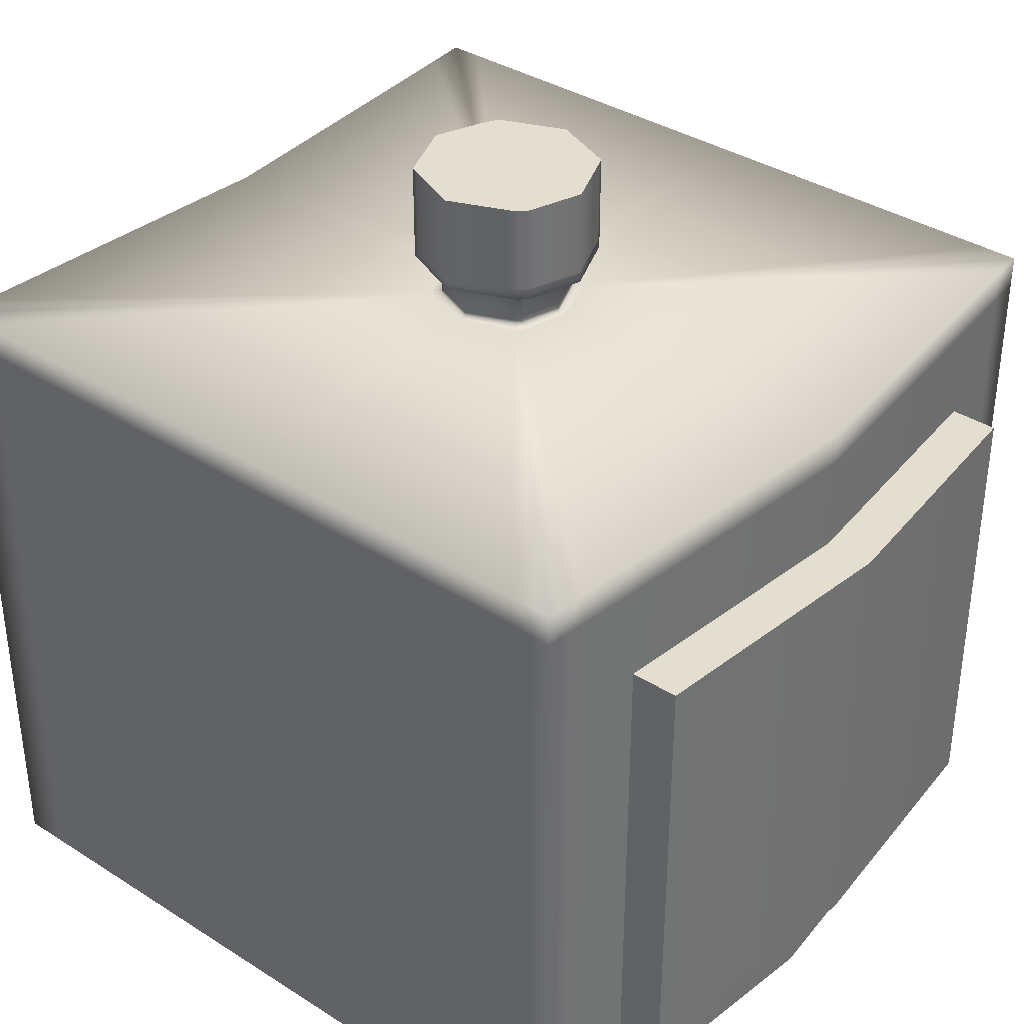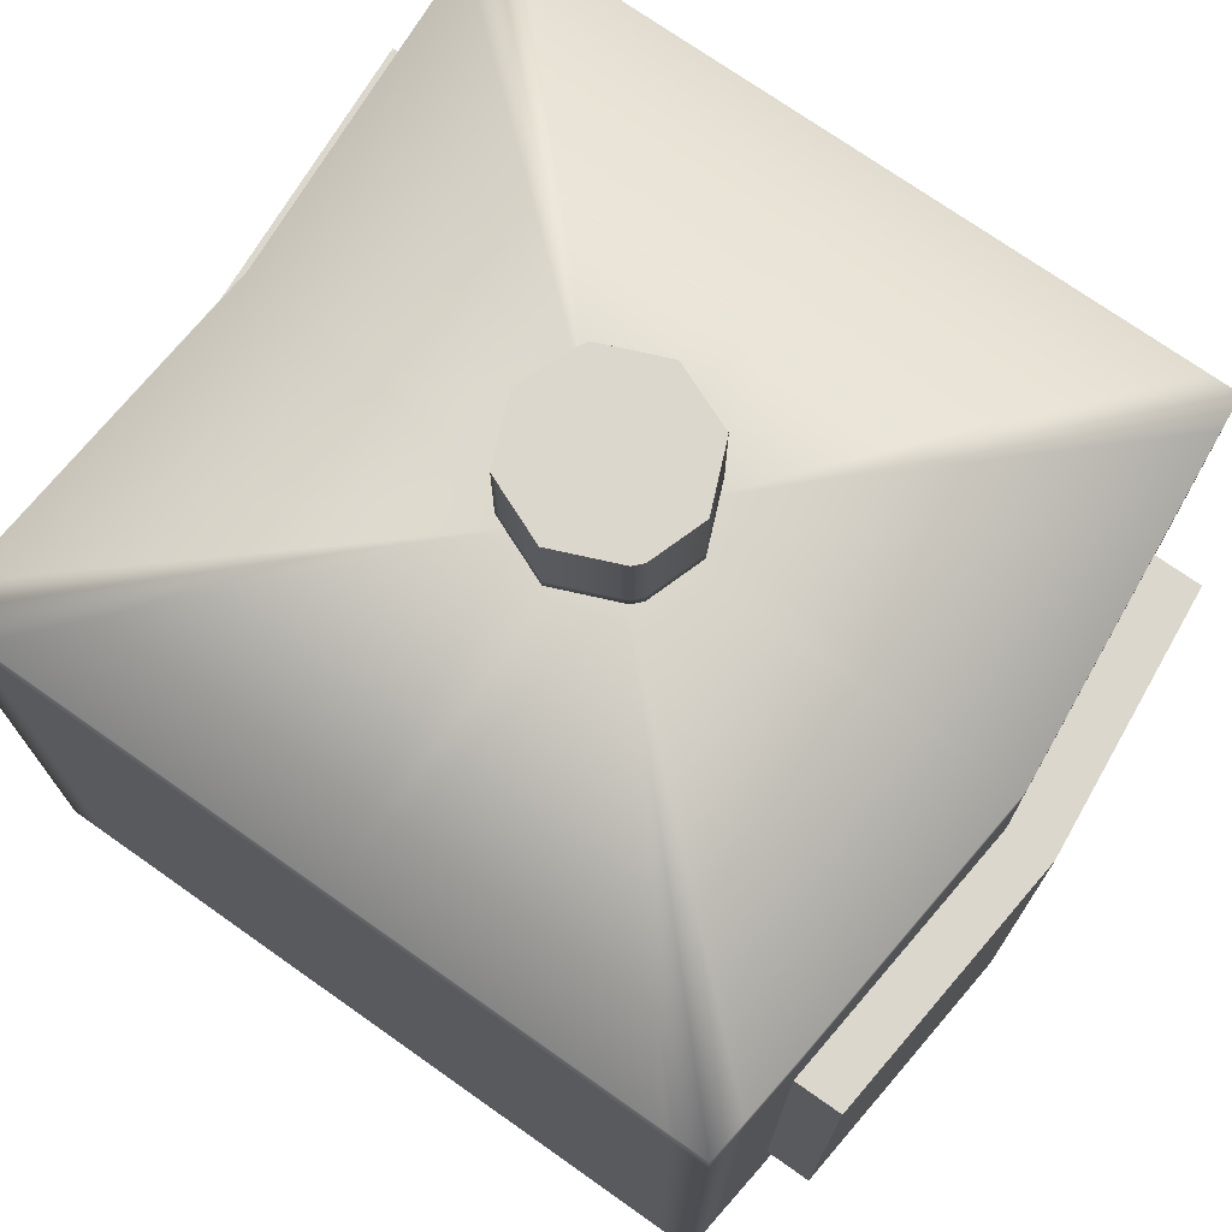
<metadata>
{"format":"obj","ext":"obj","renderer":"f3d","projection":"perspective","resolution":1024,"background":"white","views":[{"elev":36.5,"azim":-50.4,"up":"+Y"},{"elev":73.2,"azim":-54.8,"up":"+Y"}]}
</metadata>
<code>
v  40 0.1831 -0
v  40 0.1831 -41.5
v  -0 0.1831 -38.5
v  -40 0.1831 -41.5
v  -40 0.1831 0
v  -40 0.1831 38
v  0 0.1831 42
v  40 0.1831 38
v  40 11.73 -0
v  40 11.73 -41.5
v  -0 11.73 -38.5
v  -40 11.73 -41.5
v  -40 11.73 0
v  -40 11.73 38
v  0 11.73 42
v  40 11.73 38
v  40 59.82 -0
v  40 59.82 -41.5
v  -0 59.82 -38.5
v  -40 59.82 -41.5
v  -40 59.82 0
v  -40 59.82 38
v  0 59.82 42
v  40 59.82 38
v  40 73.16 -0
v  40 73.16 -41.5
v  -0 73.16 -38.5
v  -40 73.16 -41.5
v  -40 73.16 0
v  -40 73.16 38
v  0 73.16 42
v  40 73.16 38
v  6.958 73.34 0
v  4.92 73.34 -4.92
v  -0 73.34 -6.958
v  -4.92 73.34 -4.92
v  -6.958 73.34 0
v  -4.92 73.34 4.92
v  0 73.34 6.958
v  4.92 73.34 4.92
v  9.707 88.34 0
v  6.864 88.34 -6.864
v  -0 88.34 -9.707
v  -6.864 88.34 -6.864
v  -9.707 88.34 0
v  -6.864 88.34 6.864
v  0 88.34 9.707
v  6.864 88.34 6.864
v  -9.707 78.02 0
v  -6.864 78.02 -6.864
v  -0 78.02 -9.707
v  6.864 78.02 -6.864
v  9.707 78.02 0
v  6.864 78.02 6.864
v  0 78.02 9.707
v  -6.864 78.02 6.864
v  -6.958 77.95 0
v  -4.92 77.95 -4.92
v  -0 77.95 -6.958
v  4.92 77.95 -4.92
v  6.958 77.95 0
v  4.92 77.95 4.92
v  0 77.95 6.958
v  -4.92 77.95 4.92
v  -5.896 88.34 7.749
v  -5.896 78.02 7.749
v  -4.557 77.95 5.554
v  -4.557 73.34 5.554
v  -28.72 73.16 39.24
v  -28.72 59.82 39.24
v  -28.72 11.73 39.24
v  -28.72 0.1831 39.24
v  4.87 88.34 7.69
v  4.87 78.02 7.69
v  3.49 77.95 5.512
v  3.49 73.34 5.512
v  28.38 73.16 39.16
v  28.38 59.82 39.16
v  28.38 11.73 39.16
v  28.38 0.1831 39.16
v  5.42 88.34 -7.647
v  5.42 78.02 -7.647
v  4.011 77.95 -5.481
v  4.011 73.34 -5.481
v  29.43 73.16 -40.67
v  29.43 59.82 -40.67
v  29.43 11.73 -40.67
v  29.43 0.1831 -40.67
v  -5.142 88.34 -7.577
v  -5.142 78.02 -7.577
v  -3.686 77.95 -5.431
v  -3.686 73.34 -5.431
v  -29.97 73.16 -40.75
v  -29.97 59.82 -40.75
v  -29.97 11.73 -40.75
v  -29.97 0.1831 -40.75
v  29.44 11.73 -45.67
v  0.0062 11.73 -43.5
v  -29.96 11.73 -45.75
v  -29.96 59.82 -45.75
v  0.0062 59.82 -43.5
v  29.44 59.82 -45.67
v  -28.71 11.73 44.24
v  0.0072 11.73 47
v  28.39 11.73 44.16
v  28.39 59.82 44.16
v  0.0072 59.82 47
v  -28.71 59.82 44.24
v  -6.5 88.34 7.197
v  -6.5 78.02 7.197
v  -4.783 77.95 5.158
v  -4.783 73.34 5.158
v  -35.76 73.16 38.47
v  -35.76 59.82 38.47
v  -35.76 11.73 38.47
v  -35.76 0.1831 38.47
v  6.225 88.34 7.129
v  6.225 78.02 7.129
v  4.462 77.95 5.11
v  4.462 73.34 5.11
v  36.28 73.16 38.37
v  36.28 59.82 38.37
v  36.28 11.73 38.37
v  36.28 0.1831 38.37
v  -35.76 3.559 38.47
v  -40 3.559 38
v  -40 3.559 0
v  -40 3.559 -41.5
v  -29.97 3.559 -40.75
v  -0 3.559 -38.5
v  29.43 3.559 -40.67
v  40 3.559 -41.5
v  40 3.559 -0
v  40 3.559 38
v  36.28 3.559 38.37
v  28.38 3.559 39.16
v  0 3.559 42
v  -28.72 3.559 39.24
v  -28.72 69.77 39.24
v  -35.76 69.77 38.47
v  -40 69.77 38
v  -40 69.77 0
v  -40 69.77 -41.5
v  -29.97 69.77 -40.75
v  -0 69.77 -38.5
v  29.43 69.77 -40.67
v  40 69.77 -41.5
v  40 69.77 -0
v  40 69.77 38
v  36.28 69.77 38.37
v  28.38 69.77 39.16
v  0 69.77 42
v  -7.193 88.34 -6.068
v  -7.193 78.02 -6.068
v  -5.156 77.95 -4.35
v  -5.156 73.34 -4.35
v  -40 73.16 -36.69
v  -40 69.77 -36.69
v  -40 59.82 -36.69
v  -40 11.73 -36.69
v  -40 3.559 -36.69
v  -40 0.1831 -36.69
v  -7.181 88.34 6.099
v  -7.181 78.02 6.099
v  -5.147 77.95 4.371
v  -5.147 73.34 4.371
v  -40 73.16 33.76
v  -40 69.77 33.76
v  -40 59.82 33.76
v  -40 11.73 33.76
v  -40 3.559 33.76
v  -40 0.1831 33.76
v  6.271 88.34 -7.185
v  6.271 78.02 -7.185
v  4.547 77.95 -5.15
v  4.547 73.34 -5.15
v  35.66 73.16 -41.16
v  35.66 69.77 -41.16
v  35.66 59.82 -41.16
v  35.66 11.73 -41.16
v  35.66 3.559 -41.16
v  35.66 0.1831 -41.16
v  -6.269 88.34 -7.11
v  -6.269 78.02 -7.11
v  -4.493 77.95 -5.097
v  -4.493 73.34 -5.097
v  -36.53 73.16 -41.24
v  -36.53 69.77 -41.24
v  -36.53 59.82 -41.24
v  -36.53 11.73 -41.24
v  -36.53 3.559 -41.24
v  -36.53 0.1831 -41.24
v  7.157 88.34 6.156
v  7.157 78.02 6.156
v  5.13 77.95 4.412
v  5.13 73.34 4.412
v  40 73.16 34.08
v  40 69.77 34.08
v  40 59.82 34.08
v  40 11.73 34.08
v  40 3.559 34.08
v  40 0.1831 34.08
v  7.109 88.34 -6.273
v  7.109 78.02 -6.273
v  5.095 77.95 -4.497
v  5.095 73.34 -4.497
v  40 73.16 -37.93
v  40 69.77 -37.93
v  40 59.82 -37.93
v  40 11.73 -37.93
v  40 3.559 -37.93
v  40 0.1831 -37.93
v  29.44 56.68 -45.67
v  0.0062 56.68 -43.5
v  -29.96 56.68 -45.75
v  -29.97 56.68 -40.75
v  -36.53 56.68 -41.24
v  -40 56.68 -41.5
v  -40 56.68 -36.69
v  -40 56.68 0
v  -40 56.68 33.76
v  -40 56.68 38
v  -35.76 56.68 38.47
v  -28.72 56.68 39.24
v  -28.71 56.68 44.24
v  0.0072 56.68 47
v  28.39 56.68 44.16
v  28.38 56.68 39.16
v  36.28 56.68 38.37
v  40 56.68 38
v  40 56.68 34.08
v  40 56.68 -0
v  40 56.68 -37.93
v  40 56.68 -41.5
v  35.66 56.68 -41.16
v  29.43 56.68 -40.67
v  29.44 15.11 -45.67
v  0.0062 15.11 -43.5
v  -29.96 15.11 -45.75
v  -29.97 15.11 -40.75
v  -36.53 15.11 -41.24
v  -40 15.11 -41.5
v  -40 15.11 -36.69
v  -40 15.11 0
v  -40 15.11 33.76
v  -40 15.11 38
v  -35.76 15.11 38.47
v  -28.72 15.11 39.24
v  -28.71 15.11 44.24
v  0.0072 15.11 47
v  28.39 15.11 44.16
v  28.38 15.11 39.16
v  36.28 15.11 38.37
v  40 15.11 38
v  40 15.11 34.08
v  40 15.11 -0
v  40 15.11 -37.93
v  40 15.11 -41.5
v  35.66 15.11 -41.16
v  29.43 15.11 -40.67
v  4.812 88.34 -7.878
v  4.812 78.02 -7.878
v  3.562 77.95 -5.647
v  3.562 73.34 -5.647
v  26.13 73.16 -40.43
v  26.13 69.77 -40.43
v  26.13 59.82 -40.43
v  26.14 59.82 -45.43
v  26.14 56.68 -45.43
v  26.14 15.11 -45.43
v  26.14 11.73 -45.43
v  26.13 11.73 -40.43
v  26.13 3.559 -40.43
v  26.13 0.1831 -40.43
v  -4.588 88.34 -7.806
v  -4.588 78.02 -7.806
v  -3.289 77.95 -5.596
v  -3.289 73.34 -5.596
v  -26.74 73.16 -40.51
v  -26.74 69.77 -40.51
v  -26.74 59.82 -40.51
v  -26.73 59.82 -45.51
v  -26.73 56.68 -45.51
v  -26.73 15.11 -45.51
v  -26.73 11.73 -45.51
v  -26.74 11.73 -40.51
v  -26.74 3.559 -40.51
v  -26.74 0.1831 -40.51
v  -5.306 88.34 7.944
v  -5.306 78.02 7.944
v  -4.101 77.95 5.694
v  -4.101 73.34 5.694
v  -25.85 73.16 39.52
v  -25.85 69.77 39.52
v  -25.85 59.82 39.52
v  -25.84 59.82 44.52
v  -25.84 56.68 44.52
v  -25.84 15.11 44.52
v  -25.84 11.73 44.52
v  -25.85 11.73 39.52
v  -25.85 3.559 39.52
v  -25.85 0.1831 39.52
v  4.364 88.34 7.899
v  4.364 78.02 7.899
v  3.128 77.95 5.662
v  3.128 73.34 5.662
v  25.43 73.16 39.46
v  25.43 69.77 39.46
v  25.43 59.82 39.46
v  25.44 59.82 44.46
v  25.44 56.68 44.46
v  25.44 15.11 44.46
v  25.44 11.73 44.46
v  25.43 11.73 39.46
v  25.43 3.559 39.46
v  25.43 0.1831 39.46
v  0 87.25 9.707
v  -5.306 87.25 7.944
v  -5.896 87.25 7.749
v  -6.5 87.25 7.197
v  -6.864 87.25 6.864
v  -7.181 87.25 6.099
v  -9.707 87.25 0
v  -7.193 87.25 -6.068
v  -6.864 87.25 -6.864
v  -6.269 87.25 -7.11
v  -5.142 87.25 -7.577
v  -4.588 87.25 -7.806
v  -0 87.25 -9.707
v  4.812 87.25 -7.878
v  5.42 87.25 -7.647
v  6.271 87.25 -7.185
v  6.864 87.25 -6.864
v  7.109 87.25 -6.273
v  9.707 87.25 0
v  7.157 87.25 6.156
v  6.864 87.25 6.864
v  6.225 87.25 7.129
v  4.87 87.25 7.69
v  4.364 87.25 7.899
v  0 79.2 9.707
v  -5.306 79.2 7.944
v  -5.896 79.2 7.749
v  -6.5 79.2 7.197
v  -6.864 79.2 6.864
v  -7.181 79.2 6.099
v  -9.707 79.2 0
v  -7.193 79.2 -6.068
v  -6.864 79.2 -6.864
v  -6.269 79.2 -7.11
v  -5.142 79.2 -7.577
v  -4.588 79.2 -7.806
v  -0 79.2 -9.707
v  4.812 79.2 -7.878
v  5.42 79.2 -7.647
v  6.271 79.2 -7.185
v  6.864 79.2 -6.864
v  7.109 79.2 -6.273
v  9.707 79.2 0
v  7.157 79.2 6.156
v  6.864 79.2 6.864
v  6.225 79.2 7.129
v  4.87 79.2 7.69
v  4.364 79.2 7.899
v  0 73.83 6.958
v  -4.101 73.83 5.694
v  -4.557 73.83 5.554
v  -4.783 73.83 5.158
v  -4.92 73.83 4.92
v  -5.147 73.83 4.371
v  -6.958 73.83 0
v  -5.156 73.83 -4.35
v  -4.92 73.83 -4.92
v  -4.493 73.83 -5.097
v  -3.686 73.83 -5.431
v  -3.289 73.83 -5.596
v  -0 73.83 -6.958
v  3.562 73.83 -5.647
v  4.011 73.83 -5.481
v  4.547 73.83 -5.15
v  4.92 73.83 -4.92
v  5.095 73.83 -4.497
v  6.958 73.83 0
v  5.13 73.83 4.412
v  4.92 73.83 4.92
v  4.462 73.83 5.11
v  3.49 73.83 5.512
v  3.128 73.83 5.662
v  0 73.33 7.861
v  -4.661 73.33 6.566
v  -5.179 73.33 6.422
v  -5.582 73.33 6.017
v  -5.824 73.33 5.772
v  -6.045 73.33 5.129
v  -7.809 73.33 0
v  -6.054 73.33 -5.183
v  -5.824 73.33 -5.863
v  -5.319 73.33 -6.028
v  -4.363 73.33 -6.341
v  -3.893 73.33 -6.495
v  -0 73.33 -7.771
v  4.143 73.33 -6.543
v  4.666 73.33 -6.388
v  5.349 73.33 -6.078
v  5.824 73.33 -5.863
v  5.995 73.33 -5.358
v  7.809 73.33 0
v  6.029 73.33 5.177
v  5.824 73.33 5.772
v  5.282 73.33 5.967
v  4.132 73.33 6.379
v  3.703 73.33 6.533
v  -36.13 0.1831 -0.0453
v  -29.33 0.1831 -0.0449
v  -26.29 0.1831 0.016
v  25.78 0.1831 -0.2405
v  28.9 0.1831 -0.0964
v  35.98 0.1831 0.0595
v  -0 0.1831 -0.1252
v  -35.8 0.1831 34.09
v  -28.8 0.1831 34.25
v  -25.91 0.1831 34.33
v  0 0.1831 35.65
v  36.25 0.1831 34.84
v  28.43 0.1831 35.31
v  25.47 0.1831 35.22
v  -36.49 0.1831 -36.74
v  -29.9 0.1831 -36.7
v  -26.7 0.1831 -36.73
v  -0 0.1831 -34.64
v  26.09 0.1831 -36.06
v  29.38 0.1831 -36.5
v  35.69 0.1831 -37.38
v  -6.151 88.34 -6.764
v  -4.737 88.34 -4.97
v  -1.343 88.34 -0.7052
v  -0.9215 88.34 -0.1558
v  -0.446 88.34 0.3792
v  0.1137 88.34 0.8666
v  0.5741 88.34 1.21
v  4.702 88.34 5.005
v  5.948 88.34 6.911
v  29.43 59.82 -42.38
v  26.13 59.82 -42.14
v  0.0021 59.82 -40.21
v  -26.74 59.82 -42.21
v  -29.97 59.82 -42.45
v  -29.97 56.68 -42.45
v  -29.97 15.11 -42.45
v  -29.97 11.73 -42.45
v  -26.74 11.73 -42.21
v  0.0021 11.73 -40.21
v  26.13 11.73 -42.14
v  29.43 11.73 -42.38
v  29.43 15.11 -42.38
v  29.43 56.68 -42.38
v  28.38 56.68 40.57
v  28.38 15.11 40.57
v  28.38 11.73 40.57
v  25.44 11.73 40.87
v  0.002 11.73 43.41
v  -25.85 11.73 40.93
v  -28.72 11.73 40.66
v  -28.72 15.11 40.66
v  -28.72 56.68 40.66
v  -28.72 59.82 40.66
v  -25.85 59.82 40.93
v  0.002 59.82 43.41
v  25.44 59.82 40.87
v  28.38 59.82 40.57
g Cylinder001
f 212 211 133 1
f 182 181 132 2
f 288 287 130 3
f 162 161 128 4
f 172 171 127 5
f 116 125 126 6
f 316 315 137 7
f 202 201 134 8
f 210 257 256 9
f 180 259 258 10
f 285 284 238 98
f 160 243 242 12
f 170 245 244 13
f 115 247 246 14
f 313 312 250 104
f 200 255 254 16
f 209 208 148 17
f 179 178 147 18
f 281 280 145 19
f 159 158 143 20
f 169 168 142 21
f 114 140 141 22
f 309 308 152 23
f 199 198 149 24
f 25 207 406 407
f 177 404 405 26
f 27 279 400 401
f 157 396 397 28
f 29 167 394 395
f 113 392 393 30
f 31 307 412 389
f 197 408 409 32
f 206 382 383 33
f 176 380 381 34
f 278 376 377 35
f 156 372 373 36
f 166 370 371 37
f 112 368 369 38
f 306 388 365 39
f 196 384 385 40
f 8 124 424 202
f 441 442 193 41
f 357 358 204 52
f 353 354 262 51
f 349 350 184 50
f 347 348 154 49
f 345 346 164 56
f 341 342 290 55
f 361 362 118 54
f 359 360 194 53
f 60 52 204 205
f 59 51 262 263
f 58 50 184 185
f 57 49 154 155
f 64 56 164 165
f 63 55 290 291
f 62 54 118 119
f 61 53 194 195
f 302 301 138 72
f 299 298 249 103
f 295 294 139 70
f 293 390 391 69
f 292 366 367 68
f 109 320 319 65
f 110 111 67 66
f 124 135 136 80
f 123 253 252 79
f 122 150 151 78
f 77 121 410 411
f 120 386 387 76
f 303 340 339 73
f 304 305 75 74
f 274 273 131 88
f 271 270 237 97
f 267 266 146 86
f 265 402 403 85
f 264 378 379 84
f 173 332 331 81
f 82 174 175 83
f 192 191 129 96
f 190 241 240 95
f 189 188 144 94
f 93 187 398 399
f 186 374 375 92
f 275 328 327 89
f 276 277 91 90
f 87 272 453 454
f 286 451 452 11
f 240 449 450 95
f 94 281 446 447
f 267 444 445 19
f 236 456 443 86
f 300 462 463 71
f 15 314 460 461
f 252 458 459 79
f 309 469 470 78
f 23 295 467 468
f 224 465 466 70
f 72 138 125 116
f 71 248 247 115
f 70 139 140 114
f 69 391 392 113
f 68 367 368 112
f 46 321 320 109
f 56 64 111 110
f 73 339 338 117
f 74 75 119 118
f 8 134 135 124
f 16 254 253 123
f 24 149 150 122
f 121 32 409 410
f 40 385 386 120
f 10 210 211 132
f 87 180 181 131
f 95 286 287 129
f 13 160 161 127
f 14 170 171 126
f 115 14 126 125
f 79 314 315 136
f 9 200 201 133
f 15 300 301 137
f 123 79 136 135
f 11 272 273 130
f 12 190 191 128
f 71 115 125 138
f 16 123 135 134
f 26 207 208 147
f 85 177 178 146
f 93 279 280 144
f 29 157 158 142
f 30 167 168 141
f 113 30 141 140
f 77 307 308 151
f 25 197 198 148
f 31 293 294 152
f 121 77 151 150
f 27 265 266 145
f 28 187 188 143
f 69 113 140 139
f 32 121 150 149
f 5 127 161 162
f 13 244 243 160
f 21 142 158 159
f 29 395 396 157
f 37 371 372 156
f 44 325 324 153
f 154 50 58 155
f 12 128 161 160
f 28 143 158 157
f 6 126 171 172
f 14 246 245 170
f 22 141 168 169
f 167 30 393 394
f 38 369 370 166
f 45 323 322 163
f 164 49 57 165
f 13 127 171 170
f 29 142 168 167
f 88 131 181 182
f 87 260 259 180
f 86 146 178 179
f 85 403 404 177
f 84 379 380 176
f 42 333 332 173
f 174 52 60 175
f 10 132 181 180
f 26 147 178 177
f 89 327 326 183
f 90 91 185 184
f 4 128 191 192
f 12 242 241 190
f 20 143 188 189
f 187 28 397 398
f 36 373 374 186
f 95 129 191 190
f 93 144 188 187
f 1 133 201 202
f 9 256 255 200
f 17 148 198 199
f 25 407 408 197
f 33 383 384 196
f 48 337 336 193
f 194 54 62 195
f 16 134 201 200
f 32 149 198 197
f 2 132 211 212
f 10 258 257 210
f 18 147 208 209
f 207 26 405 406
f 34 381 382 206
f 41 335 334 203
f 204 53 61 205
f 9 133 211 210
f 25 148 208 207
f 209 17 232 233
f 179 18 234 235
f 100 282 283 215
f 159 20 218 219
f 169 21 220 221
f 114 22 222 223
f 106 310 311 227
f 199 24 230 231
f 107 296 297 226
f 122 78 228 229
f 101 268 269 214
f 189 94 216 217
f 94 447 448 216
f 260 455 456 236
f 78 470 457 228
f 248 464 465 224
f 70 114 223 224
f 24 122 229 230
f 21 159 219 220
f 22 169 221 222
f 86 179 235 236
f 20 189 217 218
f 17 199 231 232
f 18 209 233 234
f 233 232 256 257
f 235 234 258 259
f 215 283 284 239
f 219 218 242 243
f 221 220 244 245
f 223 222 246 247
f 227 311 312 251
f 231 230 254 255
f 226 297 298 250
f 229 228 252 253
f 214 269 270 238
f 217 216 240 241
f 216 448 449 240
f 228 457 458 252
f 224 223 247 248
f 230 229 253 254
f 220 219 243 244
f 222 221 245 246
f 236 235 259 260
f 218 217 241 242
f 232 231 255 256
f 234 233 257 258
f 87 454 455 260
f 71 463 464 248
f 81 331 330 261
f 262 82 83 263
f 3 130 273 274
f 98 238 270 271
f 19 145 266 267
f 27 401 402 265
f 35 377 378 264
f 272 11 452 453
f 86 443 444 267
f 87 131 273 272
f 85 146 266 265
f 102 213 269 268
f 213 237 270 269
f 96 129 287 288
f 99 239 284 285
f 94 144 280 281
f 279 93 399 400
f 92 375 376 278
f 43 329 328 275
f 276 51 59 277
f 95 450 451 286
f 281 19 445 446
f 11 130 287 286
f 27 145 280 279
f 101 214 283 282
f 214 238 284 283
f 65 319 318 289
f 290 66 67 291
f 7 137 301 302
f 104 250 298 299
f 23 152 294 295
f 31 389 390 293
f 39 365 366 292
f 15 461 462 300
f 295 70 466 467
f 71 138 301 300
f 69 139 294 293
f 108 225 297 296
f 225 249 298 297
f 80 136 315 316
f 105 251 312 313
f 78 151 308 309
f 307 77 411 412
f 76 387 388 306
f 47 317 340 303
f 304 55 63 305
f 314 79 459 460
f 23 468 469 309
f 15 137 315 314
f 31 152 308 307
f 107 226 311 310
f 226 250 312 311
f 42 203 334 333
f 43 261 330 329
f 44 183 326 325
f 45 153 324 323
f 46 163 322 321
f 47 289 318 317
f 48 117 338 337
f 41 193 336 335
f 344 343 319 320
f 364 363 339 340
f 356 355 331 332
f 352 351 327 328
f 345 344 320 321
f 363 362 338 339
f 349 348 324 325
f 347 346 322 323
f 357 356 332 333
f 351 350 326 327
f 361 360 336 337
f 359 358 334 335
f 355 354 330 331
f 353 352 328 329
f 343 342 318 319
f 341 364 340 317
f 333 334 358 357
f 329 330 354 353
f 325 326 350 349
f 323 324 348 347
f 321 322 346 345
f 317 318 342 341
f 337 338 362 361
f 335 336 360 359
f 110 66 343 344
f 304 74 363 364
f 174 82 355 356
f 276 90 351 352
f 56 110 344 345
f 74 118 362 363
f 50 154 348 349
f 49 164 346 347
f 52 174 356 357
f 90 184 350 351
f 54 194 360 361
f 53 204 358 359
f 82 262 354 355
f 51 276 352 353
f 66 290 342 343
f 55 304 364 341
f 205 61 383 382
f 175 60 381 380
f 277 59 377 376
f 155 58 373 372
f 165 57 371 370
f 111 64 369 368
f 305 63 365 388
f 195 62 385 384
f 291 67 367 366
f 119 75 387 386
f 263 83 379 378
f 185 91 375 374
f 67 111 368 367
f 62 119 386 385
f 57 155 372 371
f 64 165 370 369
f 83 175 380 379
f 58 185 374 373
f 61 195 384 383
f 60 205 382 381
f 59 263 378 377
f 91 277 376 375
f 63 291 366 365
f 75 305 388 387
f 206 33 407 406
f 404 176 34 405
f 400 278 35 401
f 396 156 36 397
f 166 37 395 394
f 112 38 393 392
f 412 306 39 389
f 408 196 40 409
f 390 292 68 391
f 120 76 411 410
f 402 264 84 403
f 186 92 399 398
f 68 112 392 391
f 40 120 410 409
f 395 37 156 396
f 38 166 394 393
f 403 84 176 404
f 36 186 398 397
f 407 33 196 408
f 34 206 406 405
f 35 264 402 401
f 92 278 400 399
f 389 39 292 390
f 76 306 412 411
f 43 435 436 261
f 261 436 437 81
f 81 437 438 173
f 173 438 439 42
f 203 42 439 440
f 275 434 435 43
f 41 203 440 441
f 434 275 89 183
f 442 303 73 117
f 6 172 420 116
f 116 420 421 72
f 72 421 422 302
f 302 422 423 7
f 316 7 423 426
f 80 316 426 425
f 124 80 425 424
f 162 427 413 5
f 413 427 428 414
f 428 429 415 414
f 415 429 430 419
f 430 431 416 419
f 431 432 417 416
f 432 433 418 417
f 433 212 1 418
f 418 1 202 424
f 172 5 413 420
f 420 413 414 421
f 421 414 415 422
f 422 415 419 423
f 419 416 426 423
f 416 417 425 426
f 417 418 424 425
f 162 4 192 427
f 427 192 96 428
f 428 96 288 429
f 429 288 3 430
f 3 274 431 430
f 274 88 432 431
f 88 182 433 432
f 182 2 212 433
f 441 47 303 442
f 45 163 436 435
f 163 46 437 436
f 46 109 438 437
f 109 65 439 438
f 439 65 289 440
f 153 45 435 434
f 440 289 47 441
f 44 153 434 183
f 48 193 442 117
f 271 97 454 453
f 451 285 98 452
f 239 99 450 449
f 282 100 447 446
f 444 268 101 445
f 213 102 443 456
f 100 215 448 447
f 237 213 456 455
f 215 239 449 448
f 97 237 455 454
f 98 271 453 452
f 443 102 268 444
f 450 99 285 451
f 101 282 446 445
f 462 299 103 463
f 313 104 461 460
f 251 105 459 458
f 469 310 106 470
f 296 107 468 467
f 225 108 466 465
f 106 227 457 470
f 249 225 465 464
f 227 251 458 457
f 103 249 464 463
f 461 104 299 462
f 108 296 467 466
f 105 313 460 459
f 468 107 310 469

</code>
